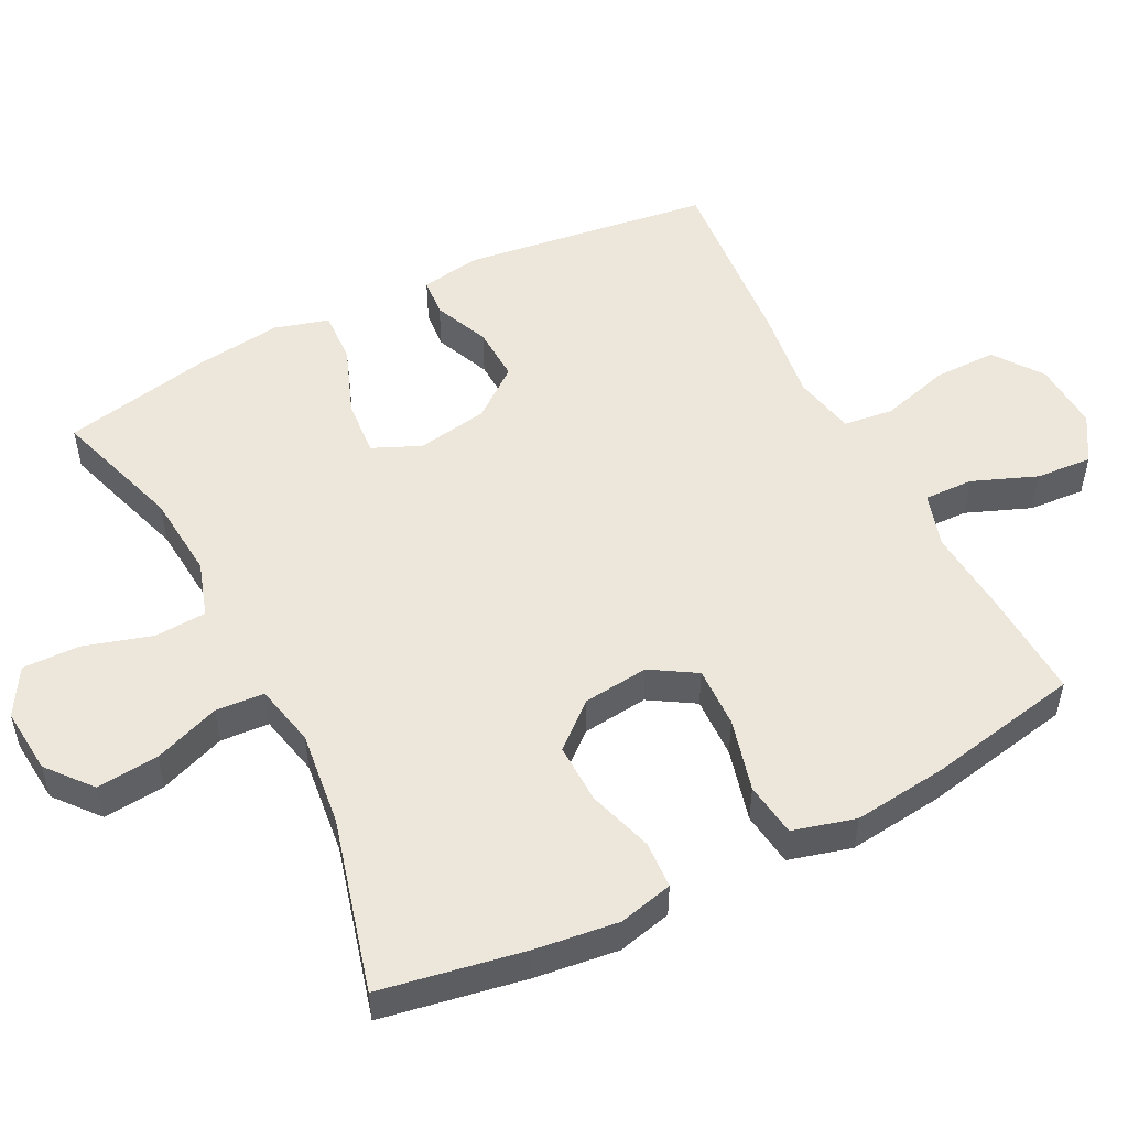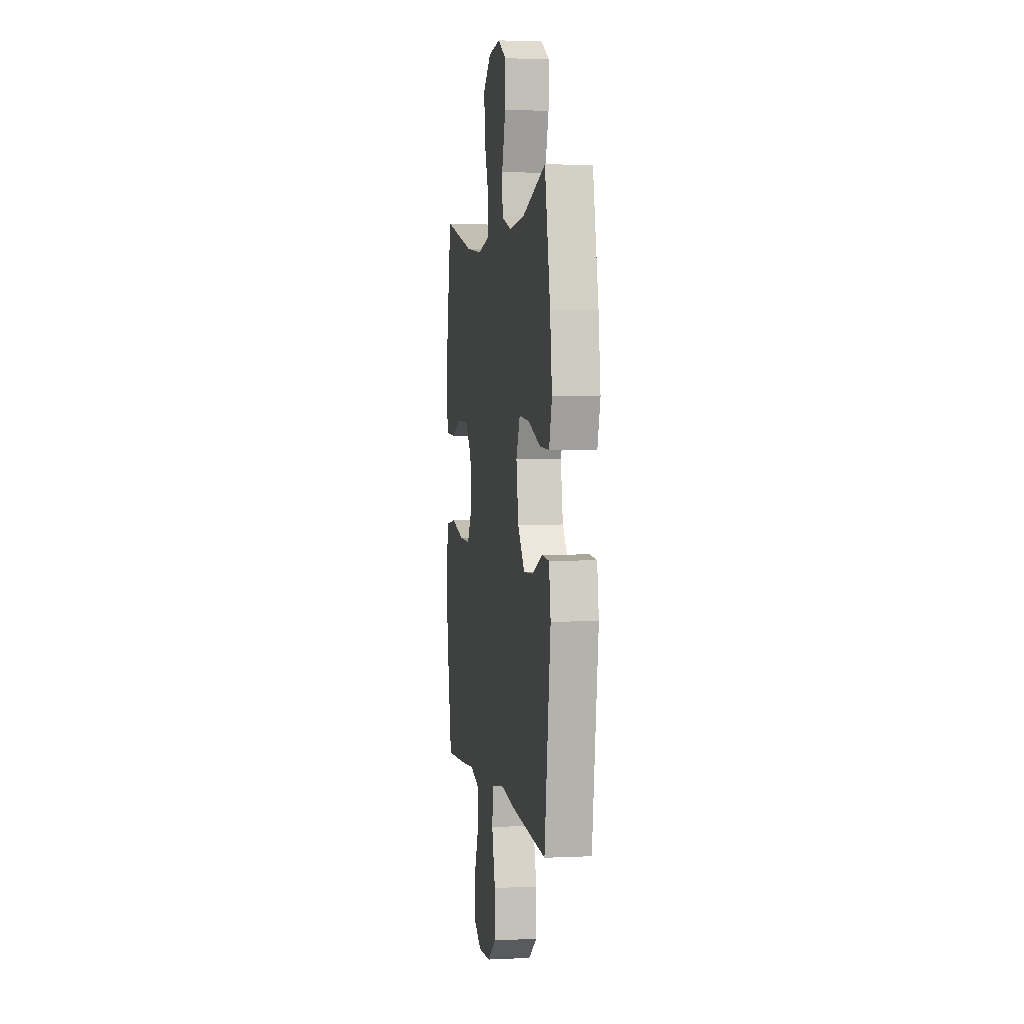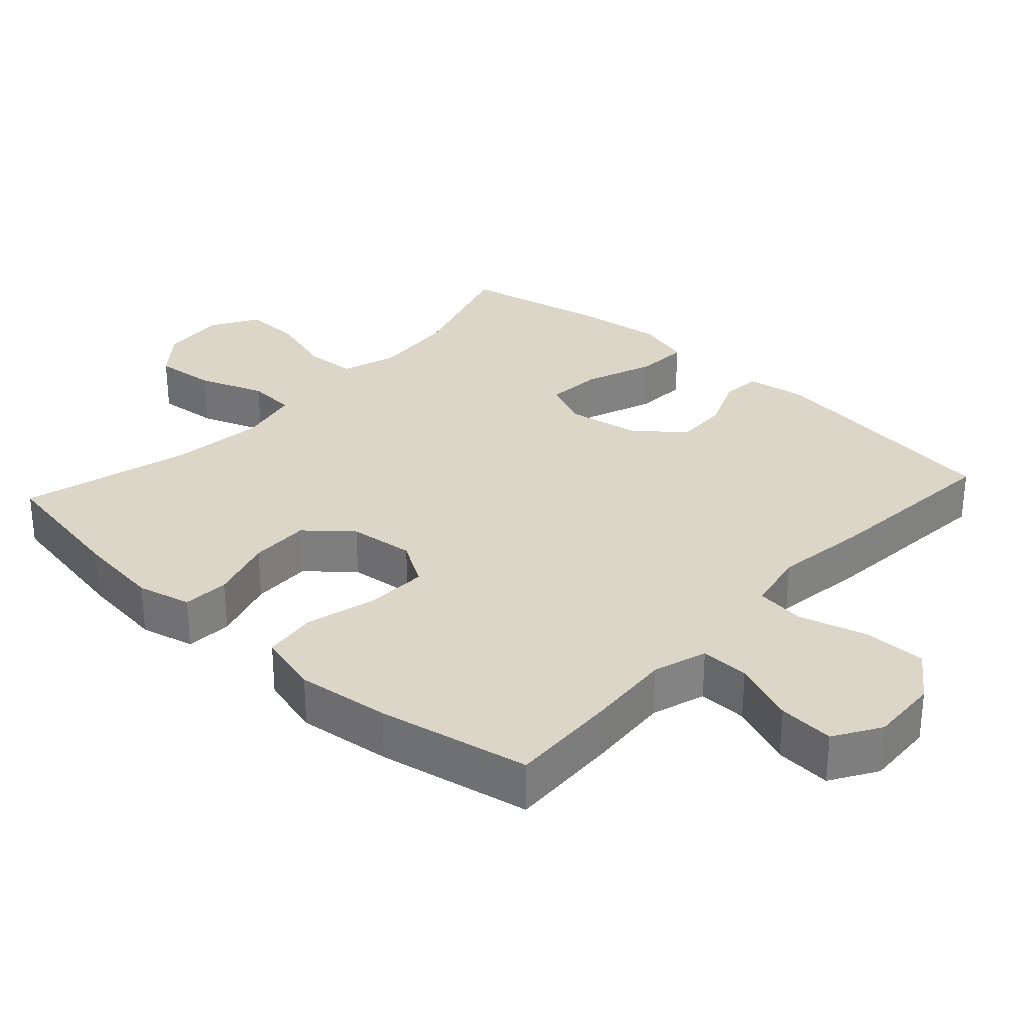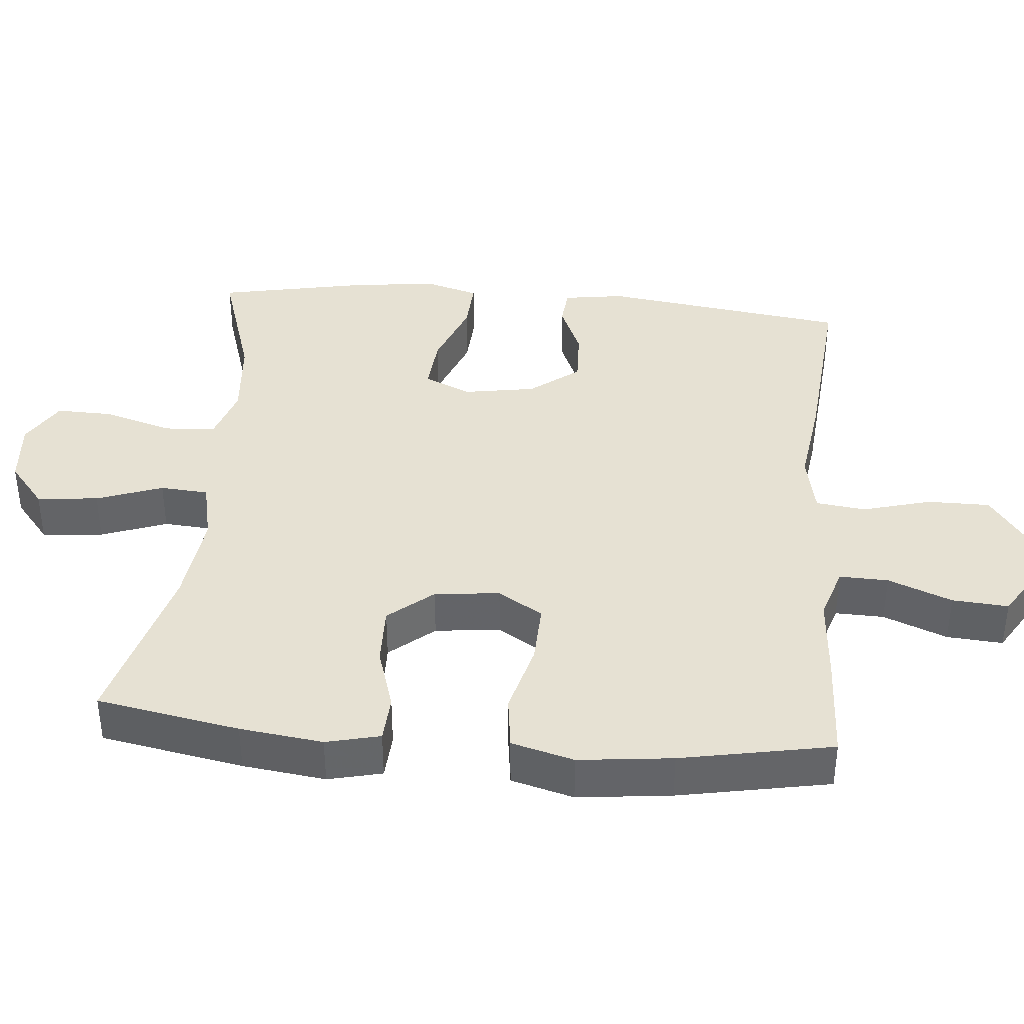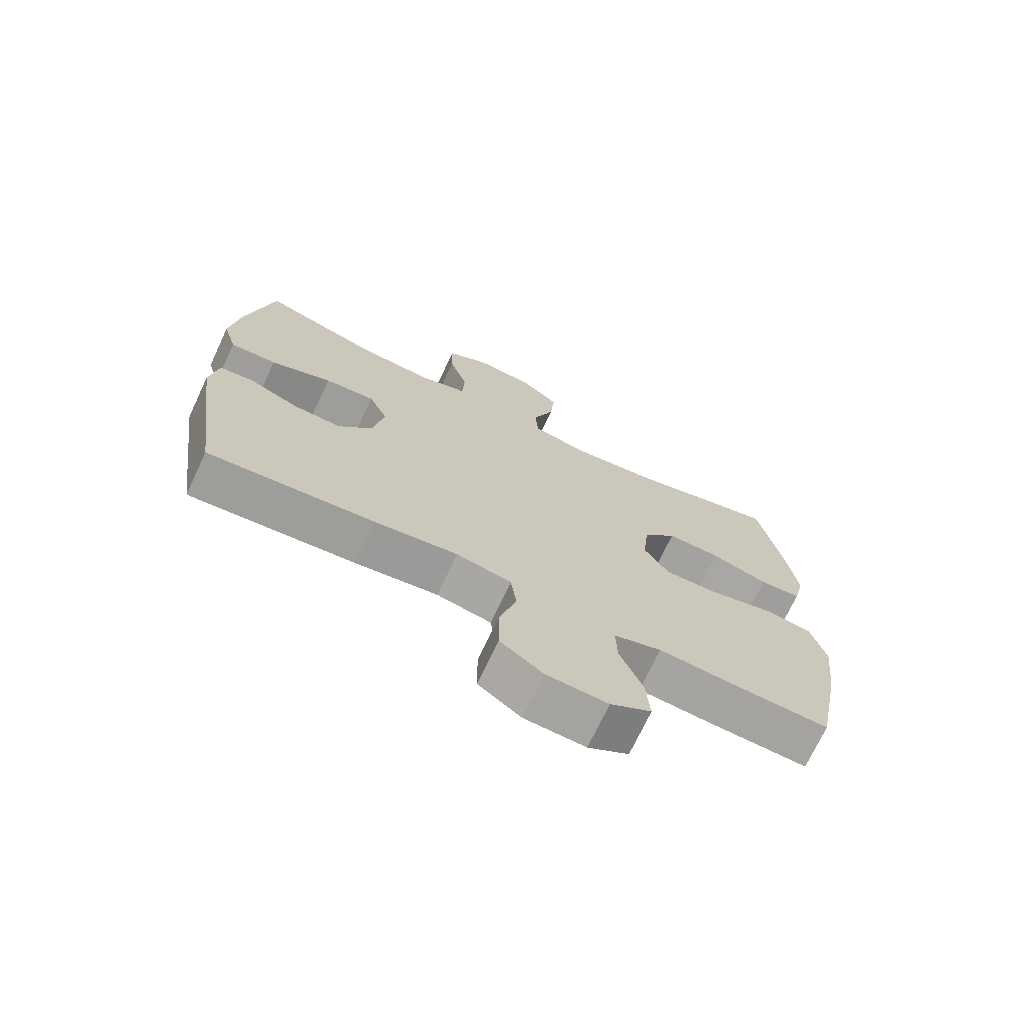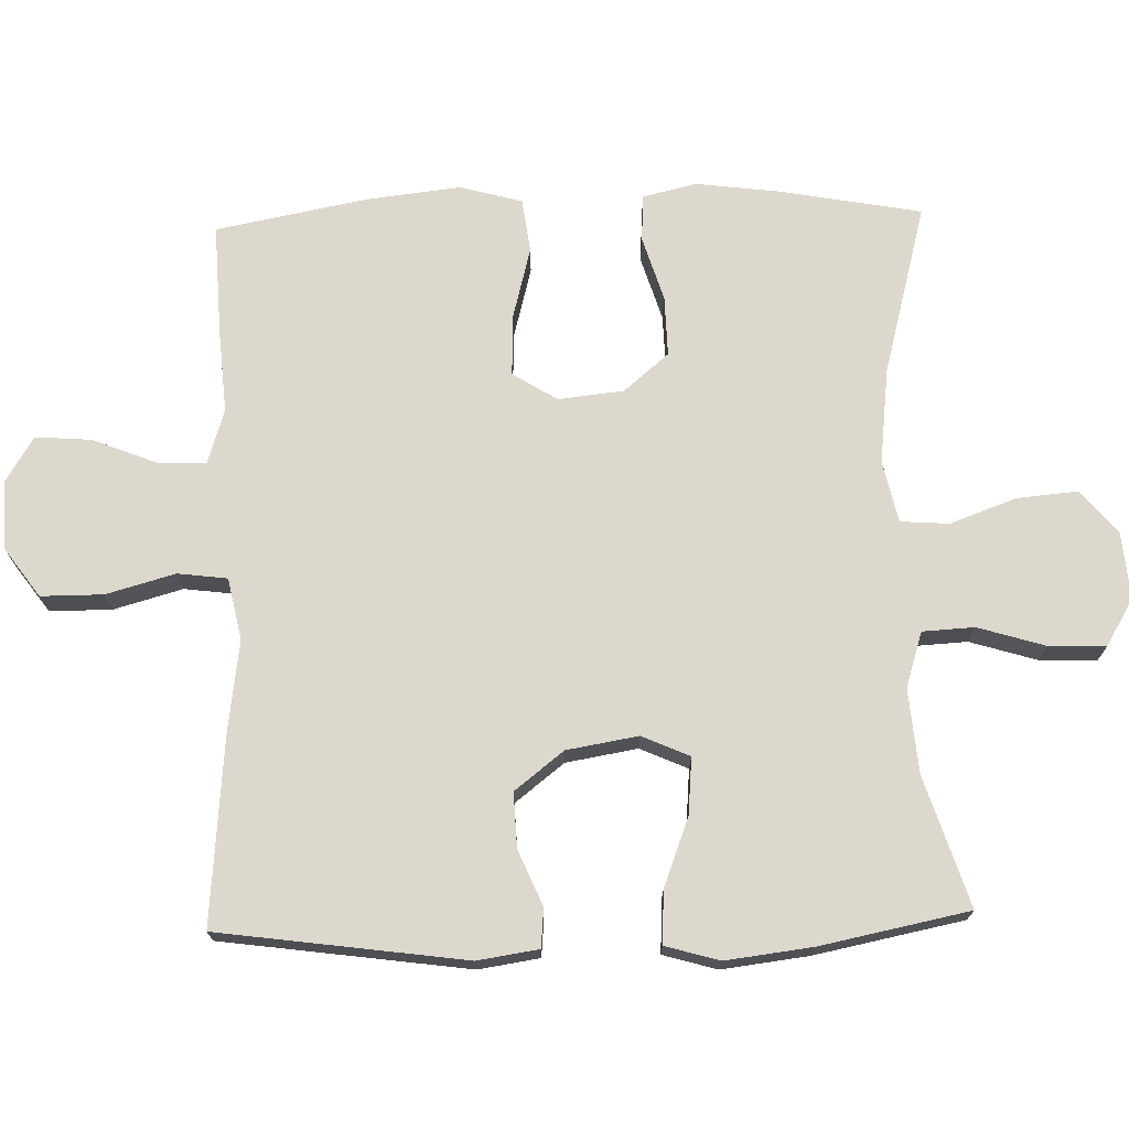
<metadata>
{"format":"obj","ext":"obj","renderer":"f3d","projection":"perspective","resolution":1024,"background":"white","views":[{"elev":52.0,"azim":62.9,"up":"+Y"},{"elev":2.6,"azim":-99.4,"up":"+Z"},{"elev":30.2,"azim":132.3,"up":"+Y"},{"elev":38.8,"azim":95.1,"up":"+Y"},{"elev":-72.1,"azim":-25.2,"up":"+Z"},{"elev":72.1,"azim":-91.6,"up":"+Y"}]}
</metadata>
<code>
v -0.5 0.07 0.5
v -0.317 0.07 0.442
v -0.198 0.07 0.432
v -0.12 0.07 0.457
v -0.116 0.07 0.53
v -0.145 0.07 0.625
v -0.147 0.07 0.706
v -0.081 0.07 0.745
v 0.012 0.07 0.737
v 0.074 0.07 0.686
v 0.066 0.07 0.599
v 0.032 0.07 0.506
v 0.037 0.07 0.438
v 0.124 0.07 0.419
v 0.258 0.07 0.435
v 0.5 0.07 0.5
v 0.537 0.07 0.299
v 0.552 0.07 0.182
v 0.534 0.07 0.106
v 0.468 0.07 0.102
v 0.377 0.07 0.13
v 0.292 0.07 0.132
v 0.239 0.07 0.069
v 0.229 0.07 -0.023
v 0.268 0.07 -0.086
v 0.354 0.07 -0.083
v 0.456 0.07 -0.056
v 0.532 0.07 -0.066
v 0.556 0.07 -0.154
v 0.541 0.07 -0.286
v 0.5 0.07 -0.5
v 0.344 0.07 -0.493
v 0.225 0.07 -0.484
v 0.149 0.07 -0.508
v 0.151 0.07 -0.577
v 0.187 0.07 -0.667
v 0.193 0.07 -0.746
v 0.128 0.07 -0.786
v 0.031 0.07 -0.781
v -0.037 0.07 -0.732
v -0.037 0.07 -0.644
v -0.01 0.07 -0.547
v -0.019 0.07 -0.477
v -0.106 0.07 -0.459
v -0.237 0.07 -0.477
v -0.5 0.07 -0.5
v -0.548 0.07 -0.152
v -0.535 0.07 -0.066
v -0.48 0.07 -0.061
v -0.402 0.07 -0.094
v -0.325 0.07 -0.097
v -0.271 0.07 -0.028
v -0.254 0.07 0.073
v -0.284 0.07 0.14
v -0.364 0.07 0.133
v -0.461 0.07 0.096
v -0.535 0.07 0.092
v -0.557 0.07 0.168
v -0.542 0.07 0.29
v -0.5 0 0.5
v -0.317 0 0.442
v -0.198 0 0.432
v -0.12 0 0.457
v -0.116 0 0.53
v -0.145 0 0.625
v -0.147 0 0.706
v -0.081 0 0.745
v 0.012 0 0.737
v 0.074 0 0.686
v 0.066 0 0.599
v 0.032 0 0.506
v 0.037 0 0.438
v 0.124 0 0.419
v 0.258 0 0.435
v 0.5 0 0.5
v 0.537 0 0.299
v 0.552 0 0.182
v 0.534 0 0.106
v 0.468 0 0.102
v 0.377 0 0.13
v 0.292 0 0.132
v 0.239 0 0.069
v 0.229 0 -0.023
v 0.268 0 -0.086
v 0.354 0 -0.083
v 0.456 0 -0.056
v 0.532 0 -0.066
v 0.556 0 -0.154
v 0.541 0 -0.286
v 0.5 0 -0.5
v 0.344 0 -0.493
v 0.225 0 -0.484
v 0.149 0 -0.508
v 0.151 0 -0.577
v 0.187 0 -0.667
v 0.193 0 -0.746
v 0.128 0 -0.786
v 0.031 0 -0.781
v -0.037 0 -0.732
v -0.037 0 -0.644
v -0.01 0 -0.547
v -0.019 0 -0.477
v -0.106 0 -0.459
v -0.237 0 -0.477
v -0.5 0 -0.5
v -0.548 0 -0.152
v -0.535 0 -0.066
v -0.48 0 -0.061
v -0.402 0 -0.094
v -0.325 0 -0.097
v -0.271 0 -0.028
v -0.254 0 0.073
v -0.284 0 0.14
v -0.364 0 0.133
v -0.461 0 0.096
v -0.535 0 0.092
v -0.557 0 0.168
v -0.542 0 0.29
f 58 59 1 2
f 55 56 57 58
f 54 55 58 2
f 53 54 2 3
f 47 48 49 50
f 47 50 51
f 44 45 46 47
f 43 44 47 51
f 39 40 41 42
f 39 42 43
f 38 39 43
f 35 36 37 38
f 34 35 38 43
f 33 34 43 51
f 26 27 28 29
f 25 26 29 30
f 18 19 20 21
f 18 21 22
f 15 16 17 18
f 14 15 18 22
f 13 14 22 23
f 9 10 11 12
f 9 12 13
f 8 9 13
f 5 6 7 8
f 4 5 8 13
f 53 3 4 13
f 52 53 13 23
f 51 52 23 24
f 33 51 24 25
f 31 32 33
f 25 30 31 33
f 61 60 118 117
f 117 116 115 114
f 61 117 114 113
f 62 61 113 112
f 109 108 107 106
f 110 109 106
f 106 105 104 103
f 110 106 103 102
f 101 100 99 98
f 102 101 98
f 102 98 97
f 97 96 95 94
f 102 97 94 93
f 110 102 93 92
f 88 87 86 85
f 89 88 85 84
f 80 79 78 77
f 81 80 77
f 77 76 75 74
f 81 77 74 73
f 82 81 73 72
f 71 70 69 68
f 72 71 68
f 72 68 67
f 67 66 65 64
f 72 67 64 63
f 72 63 62 112
f 82 72 112 111
f 83 82 111 110
f 84 83 110 92
f 92 91 90
f 92 90 89 84
f 1 60 61 2
f 2 61 62 3
f 3 62 63 4
f 4 63 64 5
f 5 64 65 6
f 6 65 66 7
f 7 66 67 8
f 8 67 68 9
f 9 68 69 10
f 10 69 70 11
f 11 70 71 12
f 12 71 72 13
f 13 72 73 14
f 14 73 74 15
f 15 74 75 16
f 16 75 76 17
f 17 76 77 18
f 18 77 78 19
f 19 78 79 20
f 20 79 80 21
f 21 80 81 22
f 22 81 82 23
f 23 82 83 24
f 24 83 84 25
f 25 84 85 26
f 26 85 86 27
f 27 86 87 28
f 28 87 88 29
f 29 88 89 30
f 30 89 90 31
f 31 90 91 32
f 32 91 92 33
f 33 92 93 34
f 34 93 94 35
f 35 94 95 36
f 36 95 96 37
f 37 96 97 38
f 38 97 98 39
f 39 98 99 40
f 40 99 100 41
f 41 100 101 42
f 42 101 102 43
f 43 102 103 44
f 44 103 104 45
f 45 104 105 46
f 46 105 106 47
f 47 106 107 48
f 48 107 108 49
f 49 108 109 50
f 50 109 110 51
f 51 110 111 52
f 52 111 112 53
f 53 112 113 54
f 54 113 114 55
f 55 114 115 56
f 56 115 116 57
f 57 116 117 58
f 58 117 118 59
f 59 118 60 1

</code>
